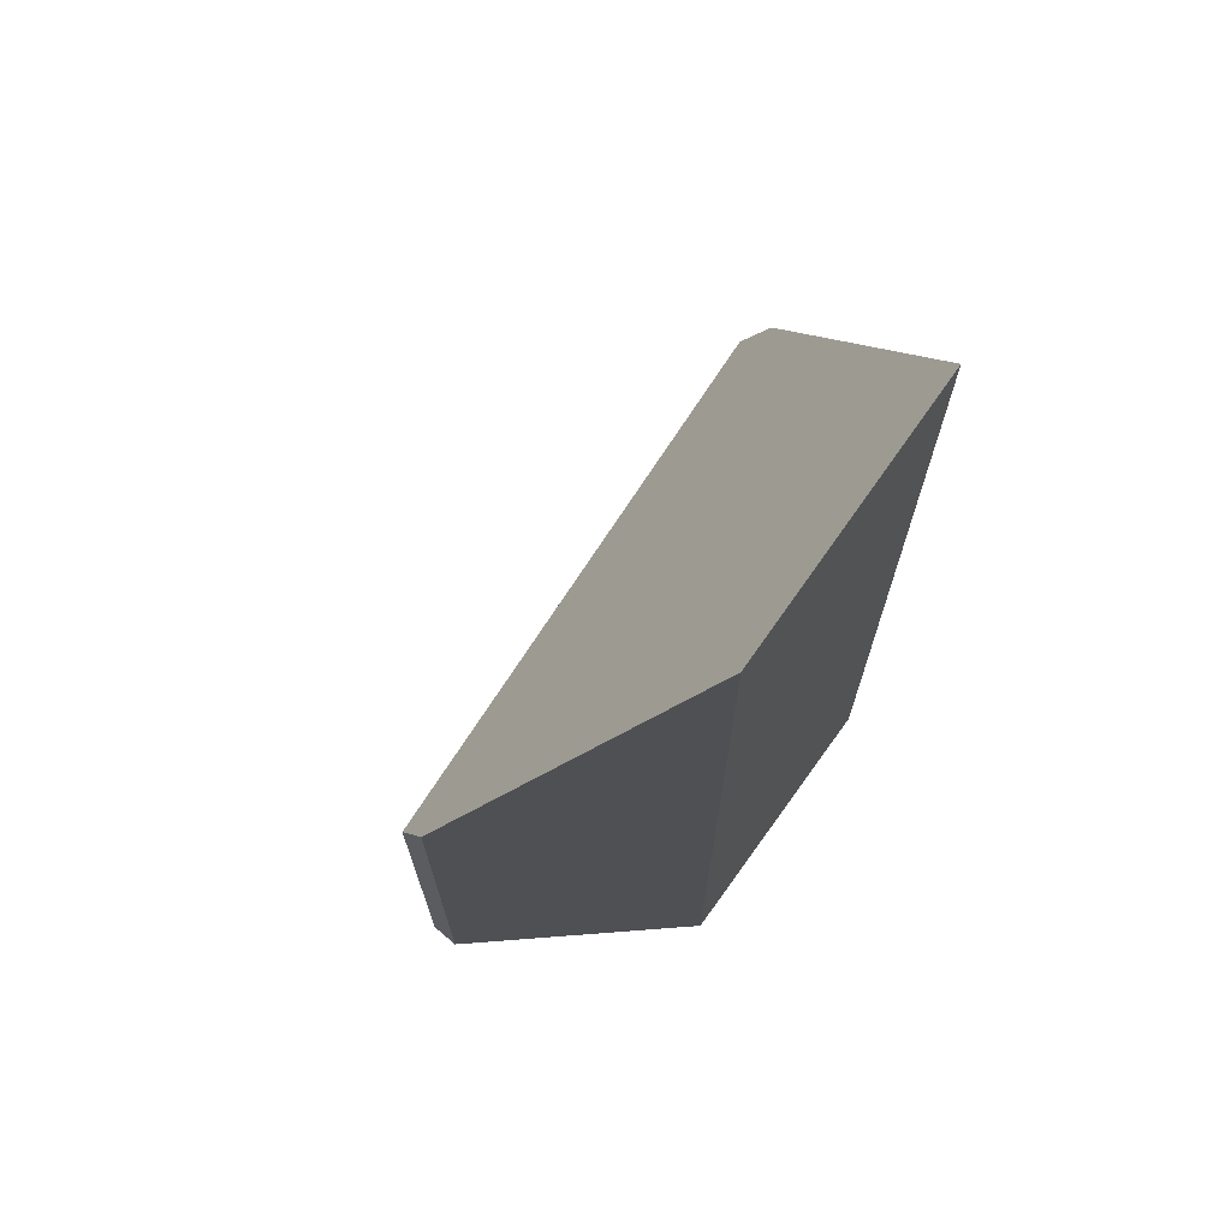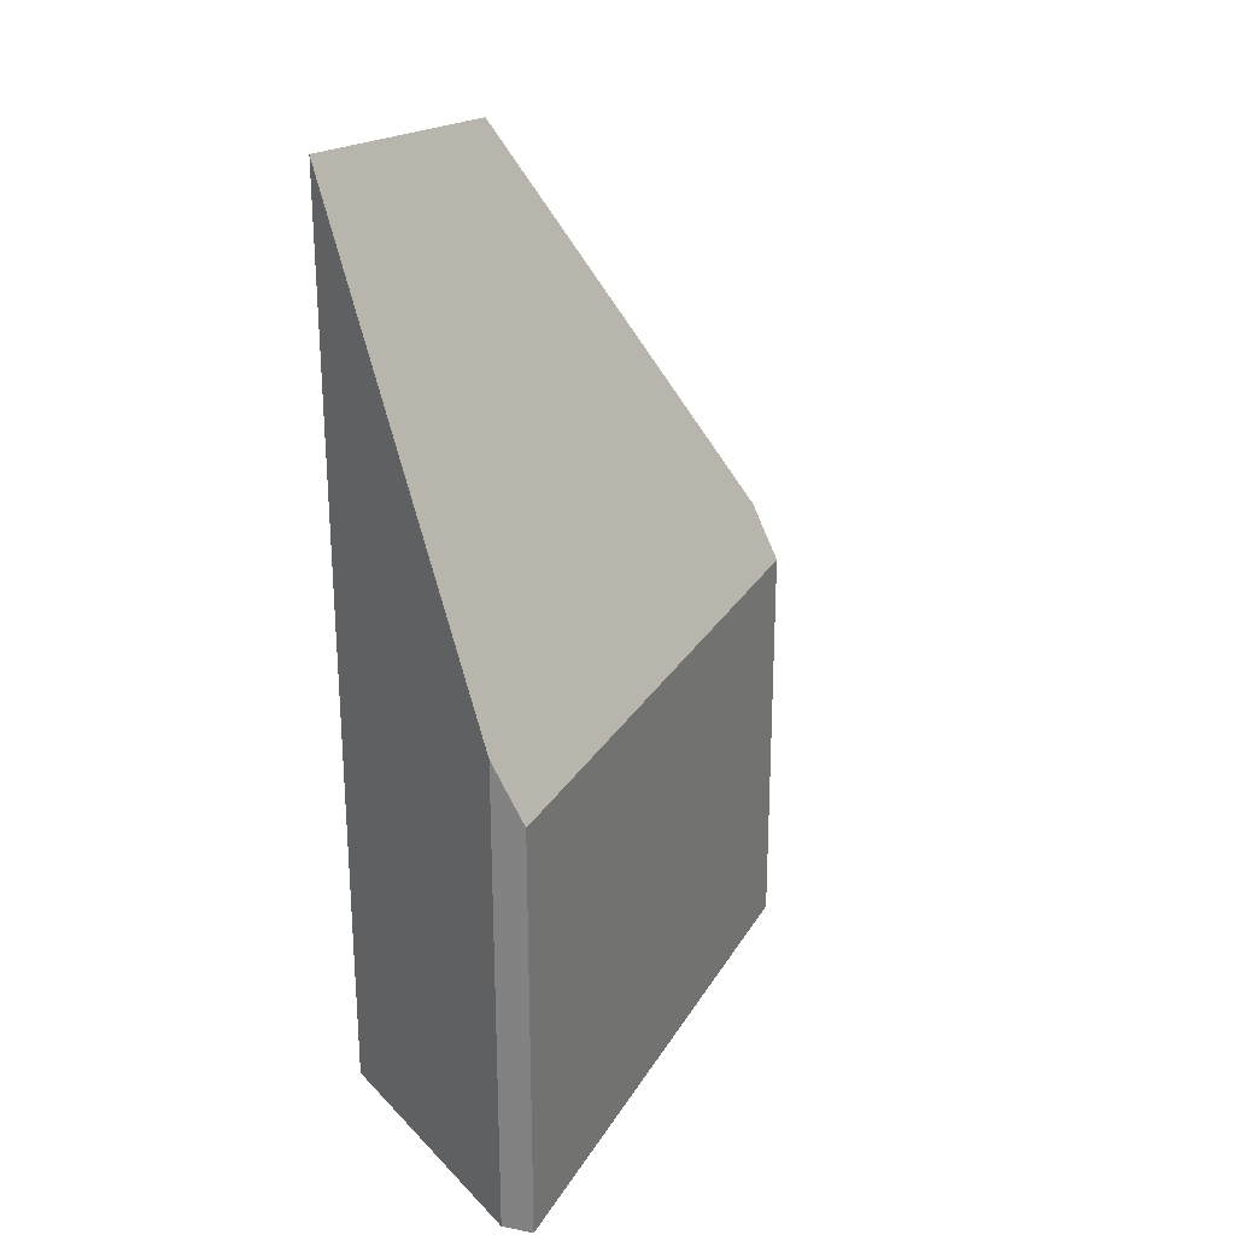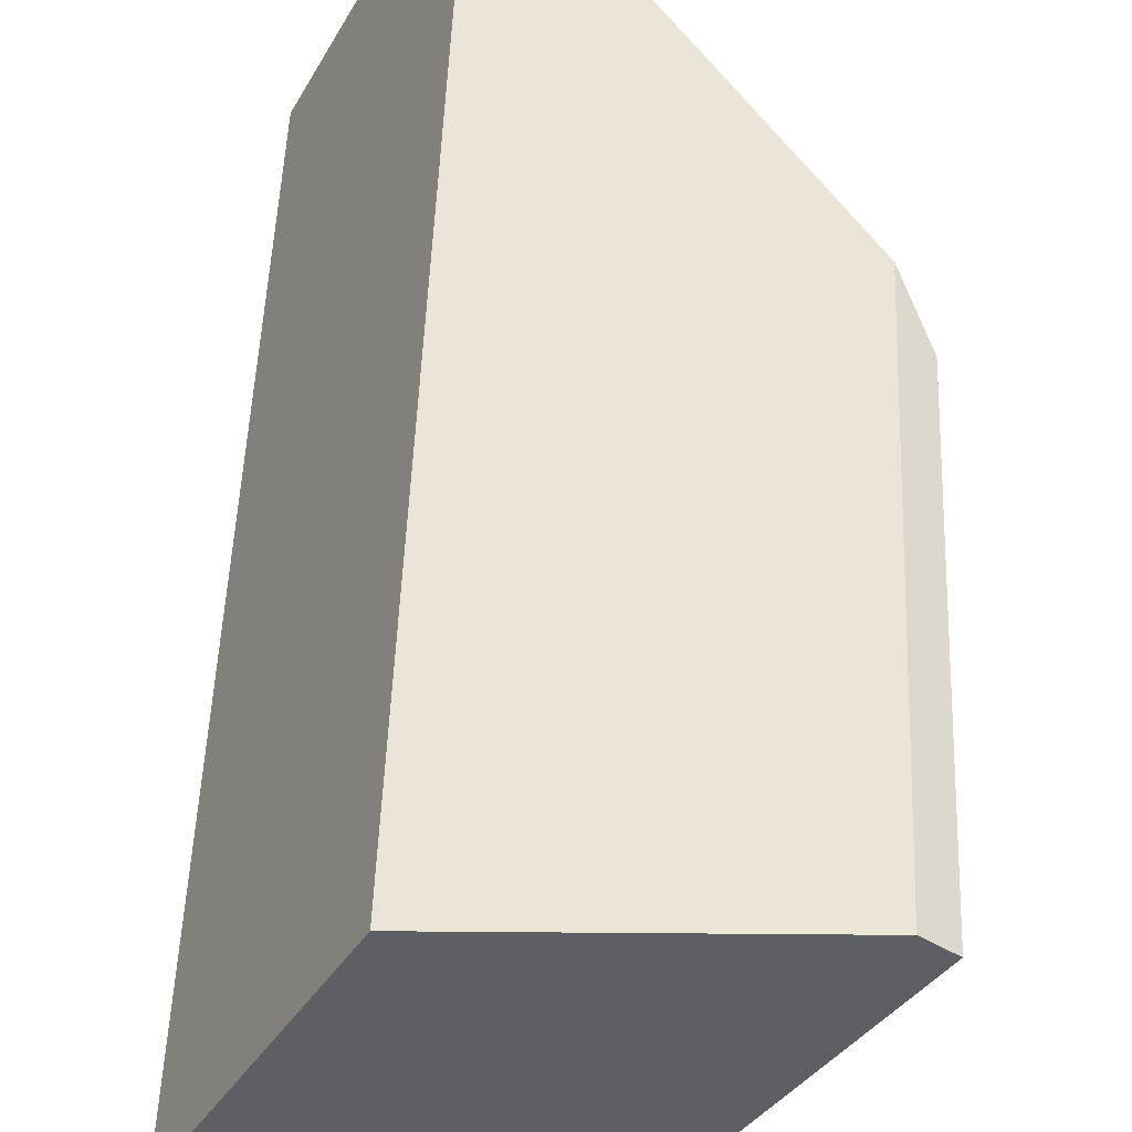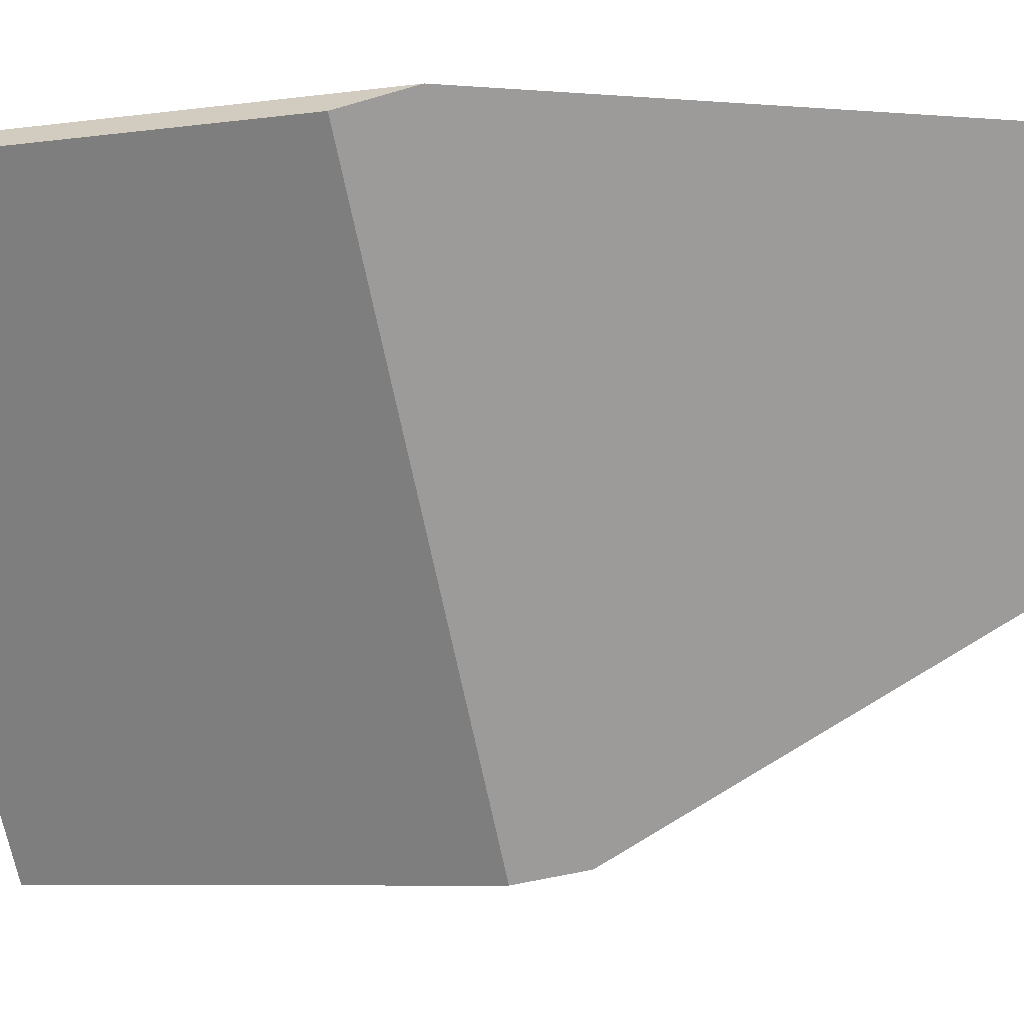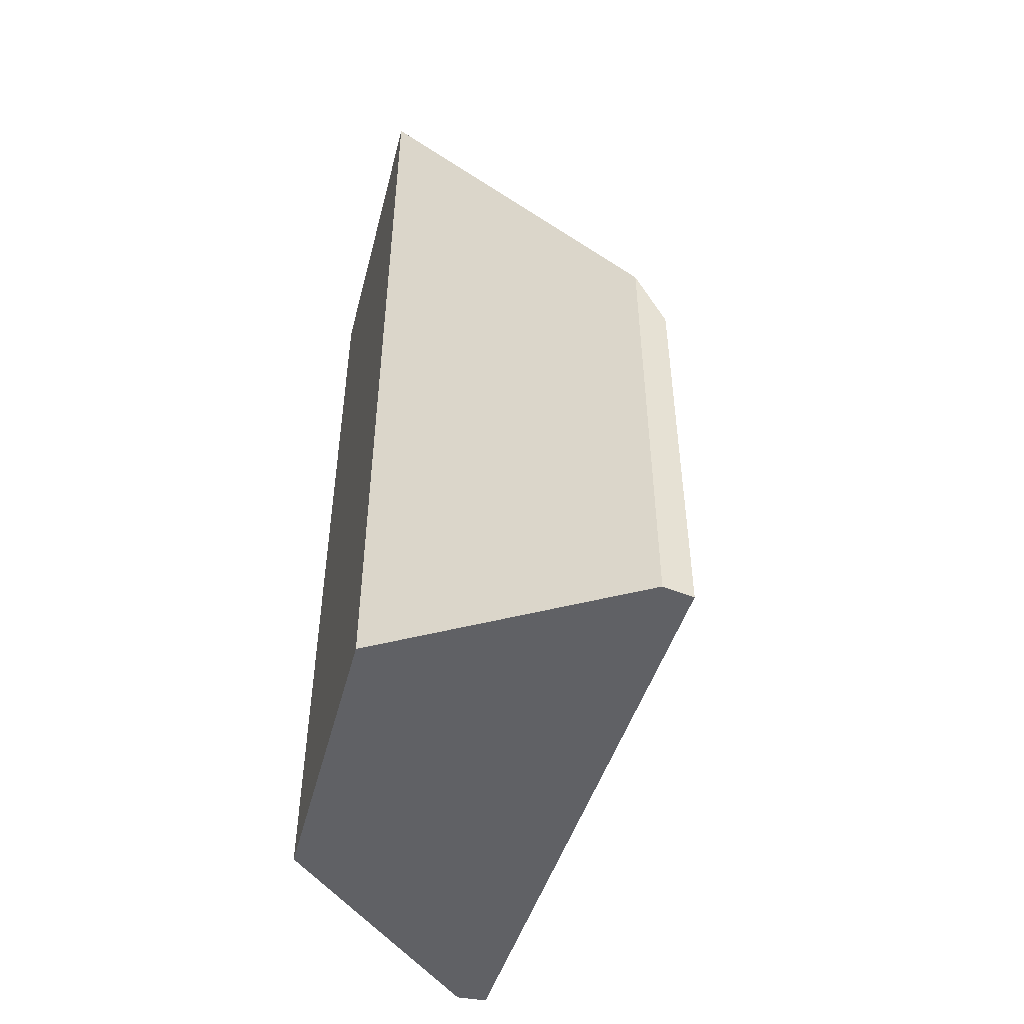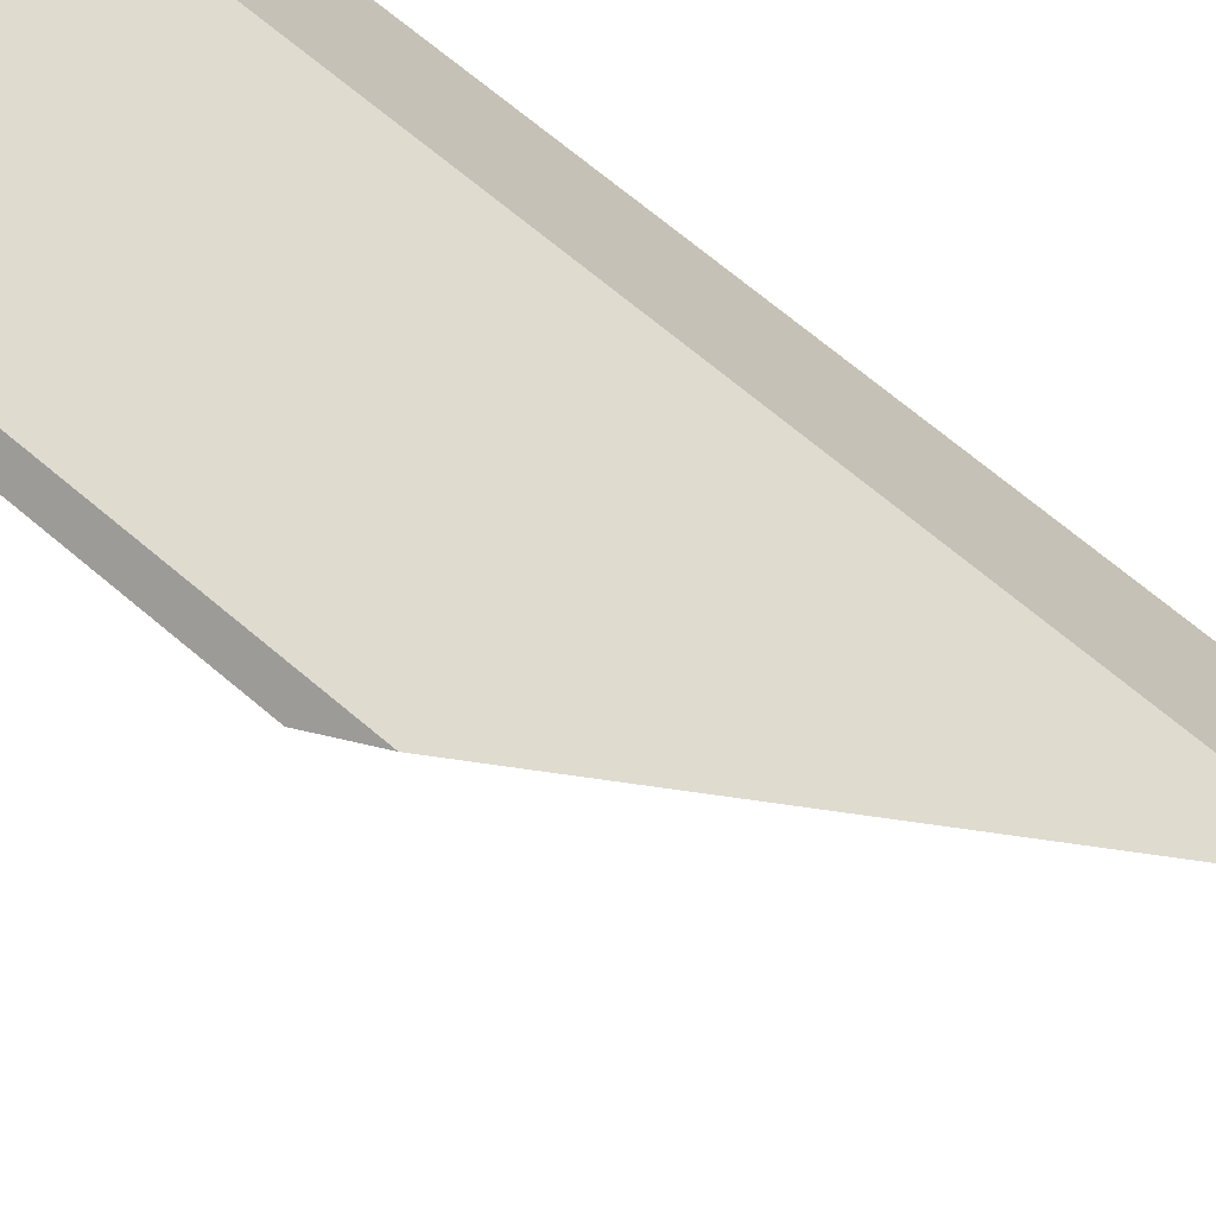
<metadata>
{"format":"obj","ext":"obj","renderer":"f3d","projection":"perspective","resolution":1024,"background":"white","views":[{"elev":70.4,"azim":-116.4,"up":"+Y"},{"elev":25.1,"azim":54.6,"up":"+Y"},{"elev":49.8,"azim":2.2,"up":"+Z"},{"elev":-6.8,"azim":113.0,"up":"+Z"},{"elev":-50.0,"azim":13.1,"up":"+Y"},{"elev":72.8,"azim":129.6,"up":"+Z"}]}
</metadata>
<code>
v  5.312 5.098 3.062
v  1.775 11.01 3.149
v  5.011 5.819 3.289
v  1.558 5.099 -3.184
v  1.665 11.19 3.144
v  0.868 11.01 1.638
v  0 10.82 6.626e-16
v  1.228 5.784 -3.041
v  0 0 0
v  1.228 1.862e-16 -3.041
v  1.665 -1.925e-16 3.144
v  0.868 -1.003e-16 1.638
v  5.011 -2.014e-16 3.289
v  1.775 -1.928e-16 3.149
v  5.312 -1.875e-16 3.062
v  1.558 1.95e-16 -3.184
g defaultobject
f 1 2 3
f 2 1 4
f 2 4 5
f 5 4 6
f 6 4 7
f 7 4 8
f 8 9 7
f 9 8 10
f 9 6 7
f 6 9 5
f 5 9 11
f 11 9 12
f 11 2 5
f 2 11 3
f 3 11 13
f 13 11 14
f 13 1 3
f 1 13 15
f 1 16 4
f 16 1 15
f 4 10 8
f 10 4 16
f 16 9 10
f 9 16 15
f 9 15 12
f 12 15 11
f 11 15 14
f 14 15 13

</code>
